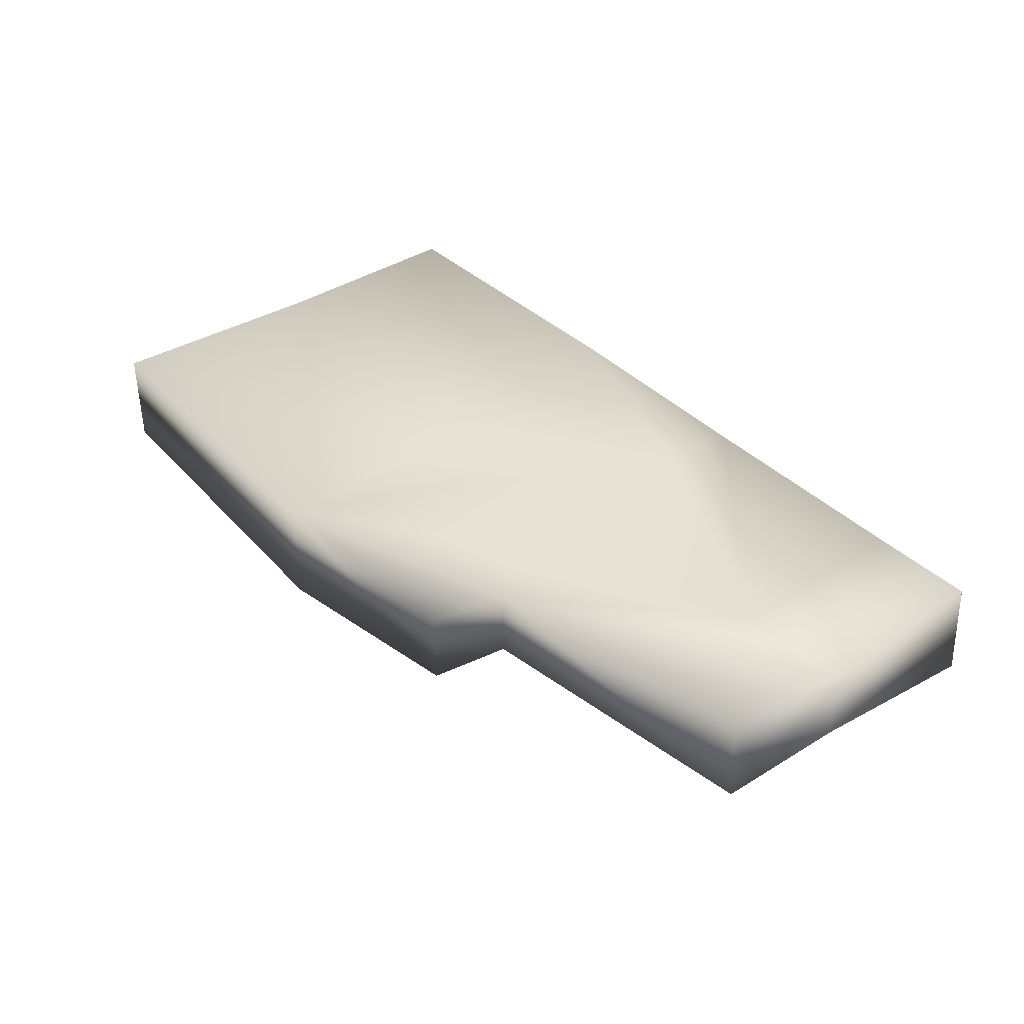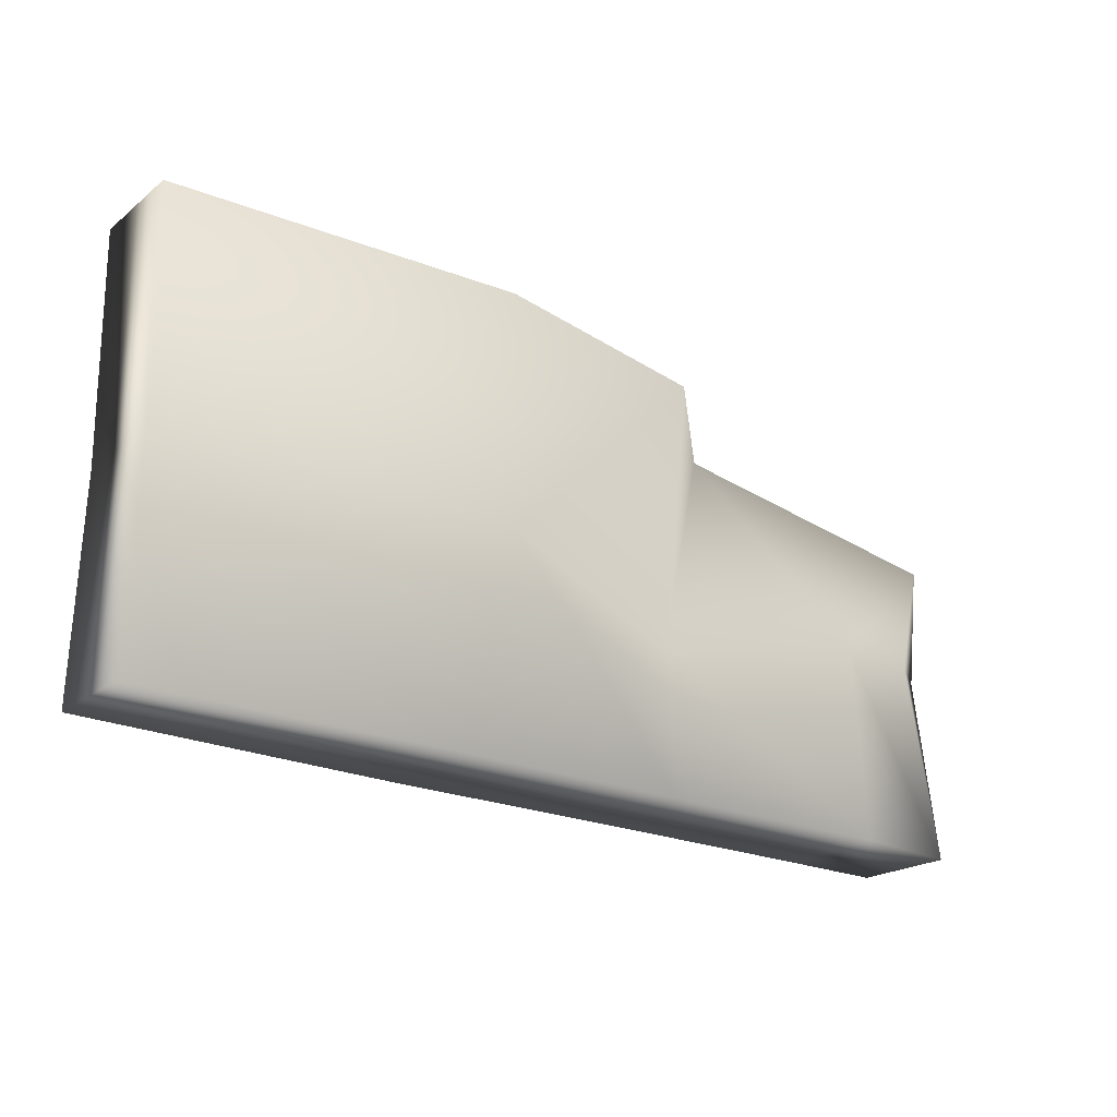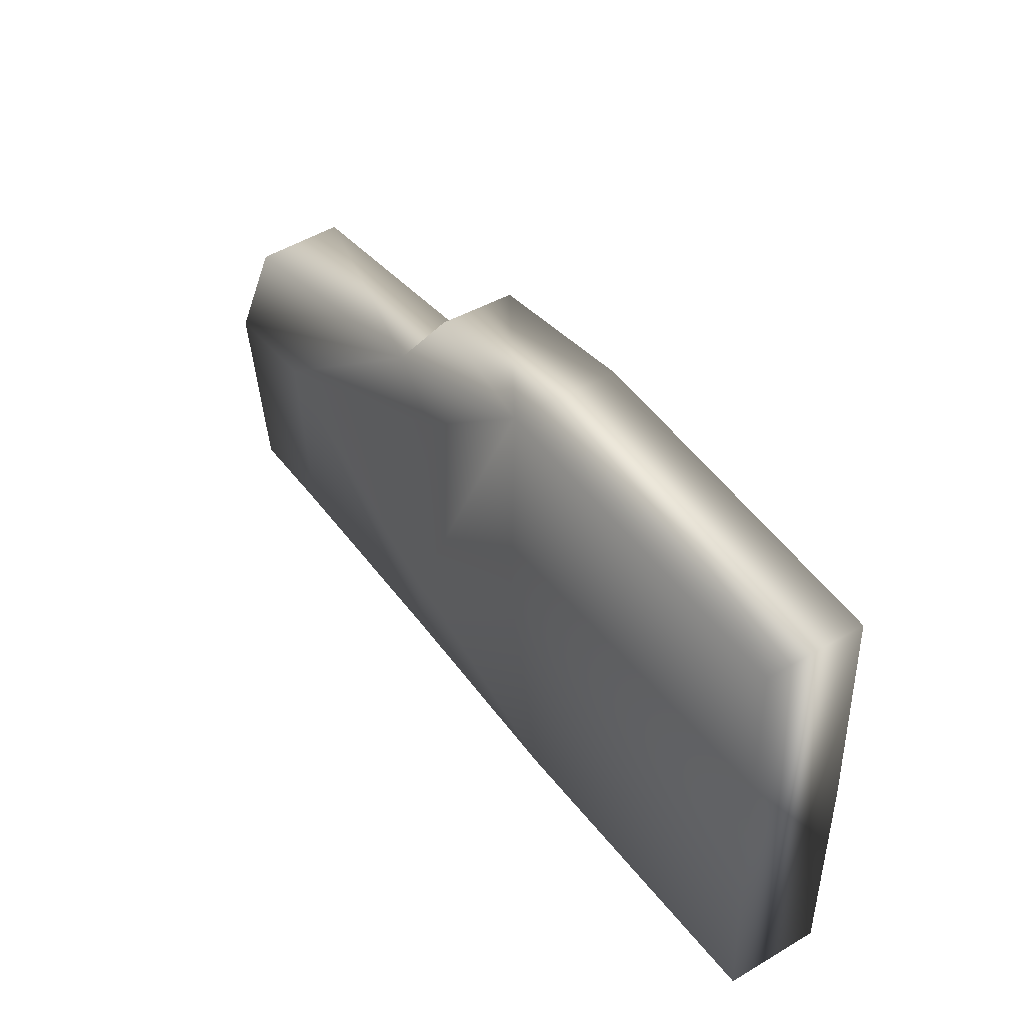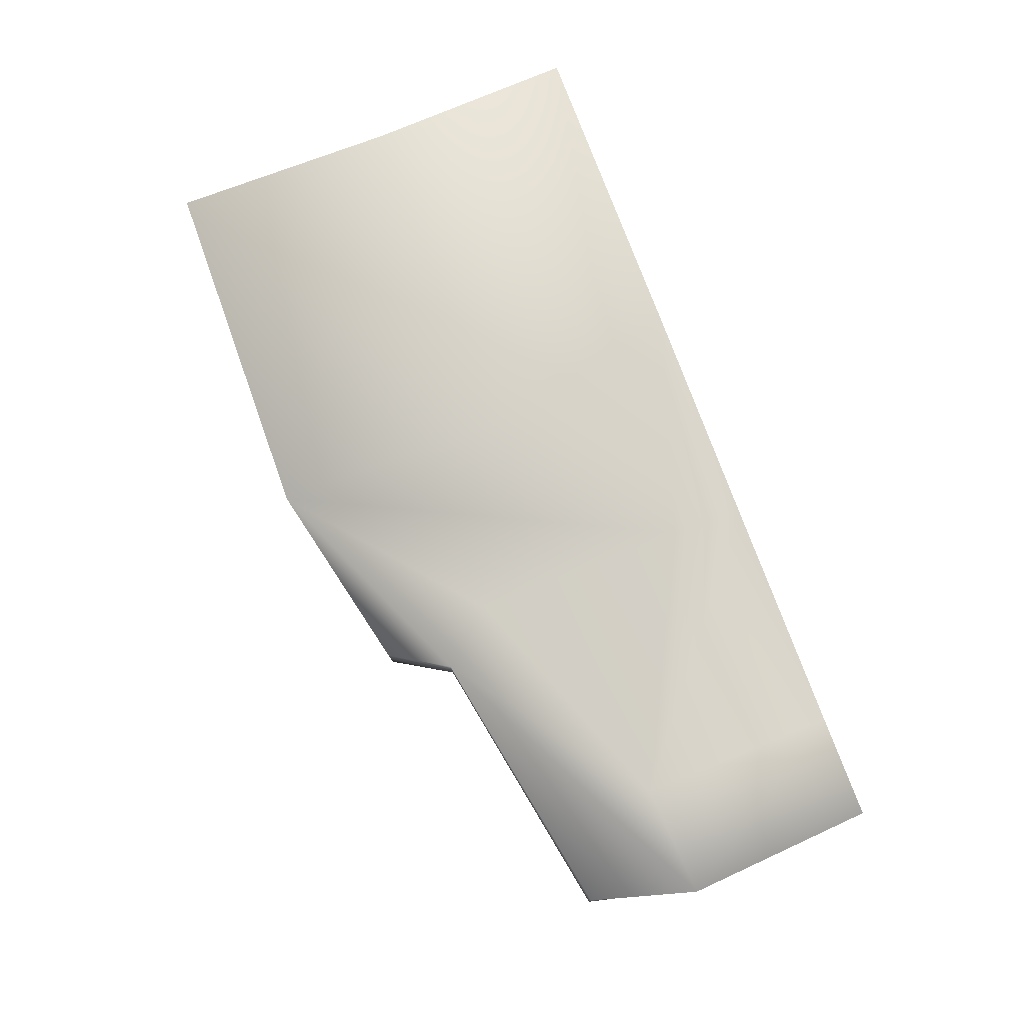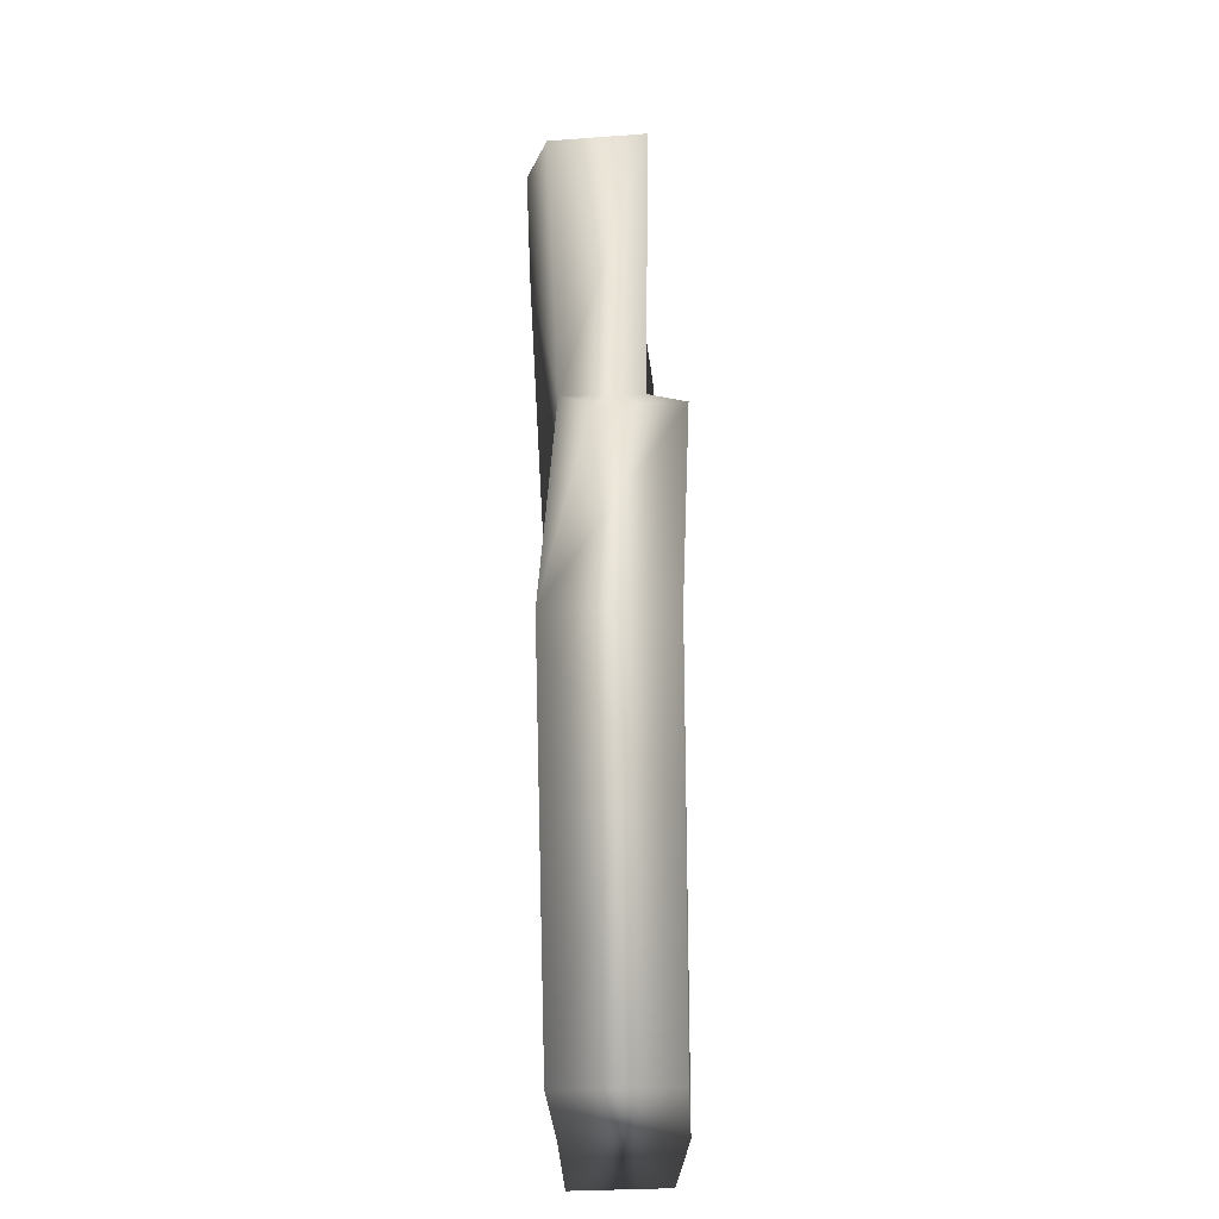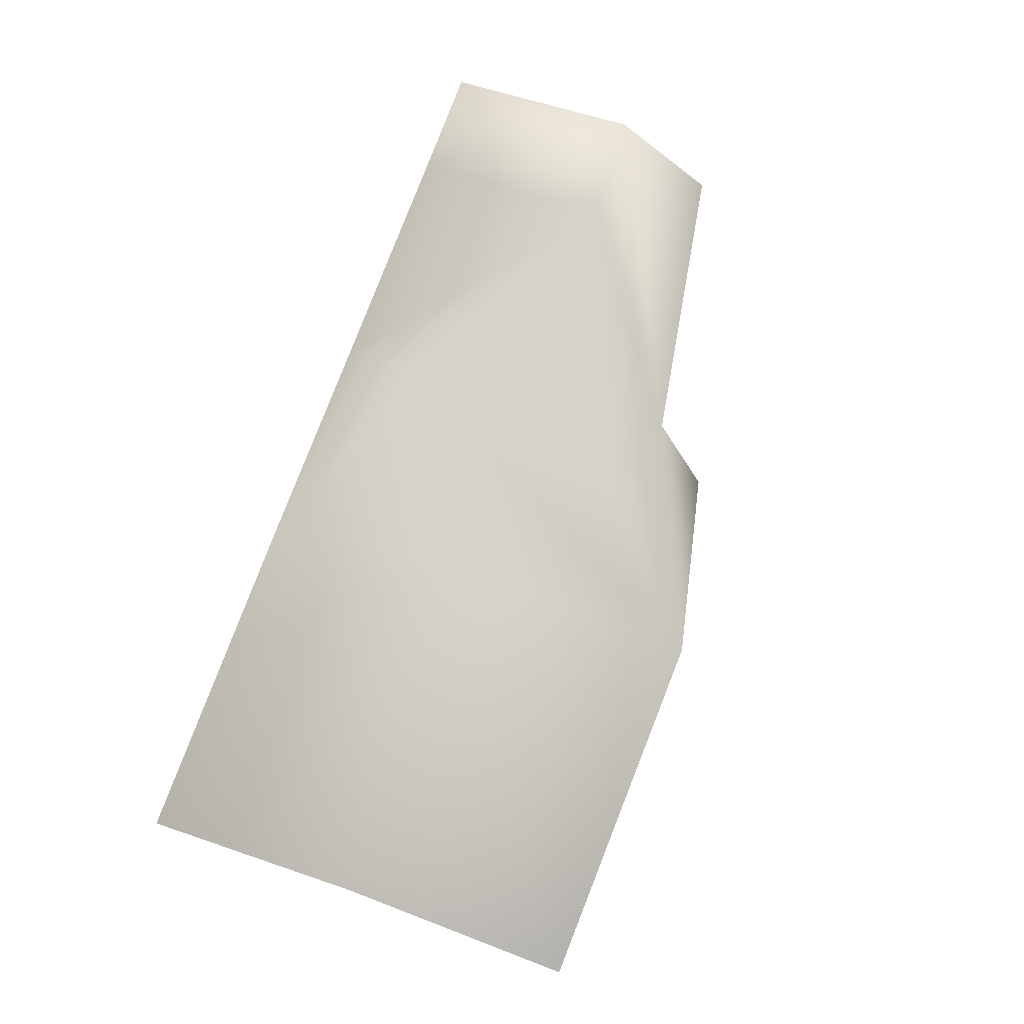
<metadata>
{"format":"obj","ext":"obj","renderer":"f3d","projection":"perspective","resolution":1024,"background":"white","views":[{"elev":38.3,"azim":-128.6,"up":"+Z"},{"elev":-22.3,"azim":143.0,"up":"+Y"},{"elev":45.1,"azim":56.2,"up":"+Y"},{"elev":79.9,"azim":-110.8,"up":"+Z"},{"elev":67.9,"azim":88.5,"up":"+Y"},{"elev":76.9,"azim":110.5,"up":"+Z"}]}
</metadata>
<code>
g ruinWall02_COL
v 6.173 6.189 -0.6348
v 6.157 2.985 0.6974
v 6.173 6.189 0.7575
v 6.157 2.985 -0.764
v 6.256 0 0.6651
v 6.256 0 -0.6651
v 1.797 0 -0.7736
v 1.212 6.3 -0.7696
v 6.173 6.189 0.7575
v 1.212 6.3 0.7696
v 1.195 2.979 -0.8097
v -1.372 0 -0.7502
v -1.471 5.701 -0.9491
v -1.418 2.045 -0.5302
v -4.715 0 -0.7597
v -4.772 2.79 -0.5013
v -6.256 0 -0.5806
v -2.006 4.877 -0.5058
v 1.195 2.979 0.8097
v 6.157 2.985 0.6974
v 1.797 0 0.7736
v 6.256 0 0.6651
v -1.471 5.701 0.1205
v -2.006 4.877 0.5058
v -6.008 4.159 -0.6688
v -1.343 1.023 0.7635
v 1.797 0 -0.7736
v 6.256 0 -0.6651
v -1.372 0 0.7502
v -1.372 0 -0.7502
v -1.322 4.117 0.517
v -4.772 2.79 0.8564
v -4.715 0 0.7597
v -4.715 0 -0.7597
v -6.172 0 0.7807
v -6.256 0 -0.5806
v -6.347 2.69 0.8809
v -5.933 4.159 0.5902
v -5.933 4.159 0.5902
v -6.347 2.69 -0.1597
v -6.347 2.69 0.8809
v -5.87 2.733 -0.4957
v -6.172 0 0.7807
g ruinWall02_COL_0
f 3 2 1
f 2 4 1
f 2 5 4
f 5 6 4
f 4 6 7
f 8 1 4
f 9 1 8
f 10 9 8
f 11 4 7
f 11 8 4
f 11 7 12
f 13 8 11
f 10 8 13
f 14 11 12
f 14 13 11
f 14 12 15
f 16 14 15
f 16 15 17
f 18 13 14
f 16 18 14
f 10 19 9
f 19 20 9
f 19 21 20
f 21 22 20
f 23 13 18
f 23 10 13
f 24 23 18
f 24 10 23
f 25 18 16
f 24 18 25
f 19 10 26
f 19 26 21
f 21 27 22
f 27 28 22
f 21 29 27
f 26 29 21
f 29 30 27
f 10 31 26
f 31 10 24
f 26 31 32
f 26 32 29
f 31 24 32
f 29 33 30
f 32 33 29
f 33 34 30
f 33 35 34
f 35 36 34
f 37 35 33
f 32 37 33
f 32 24 37
f 24 38 37
f 38 24 25
f 25 40 39
f 40 41 39
f 42 40 25
f 42 25 16
f 42 16 17
f 40 42 17
f 40 17 41
f 17 43 41

</code>
